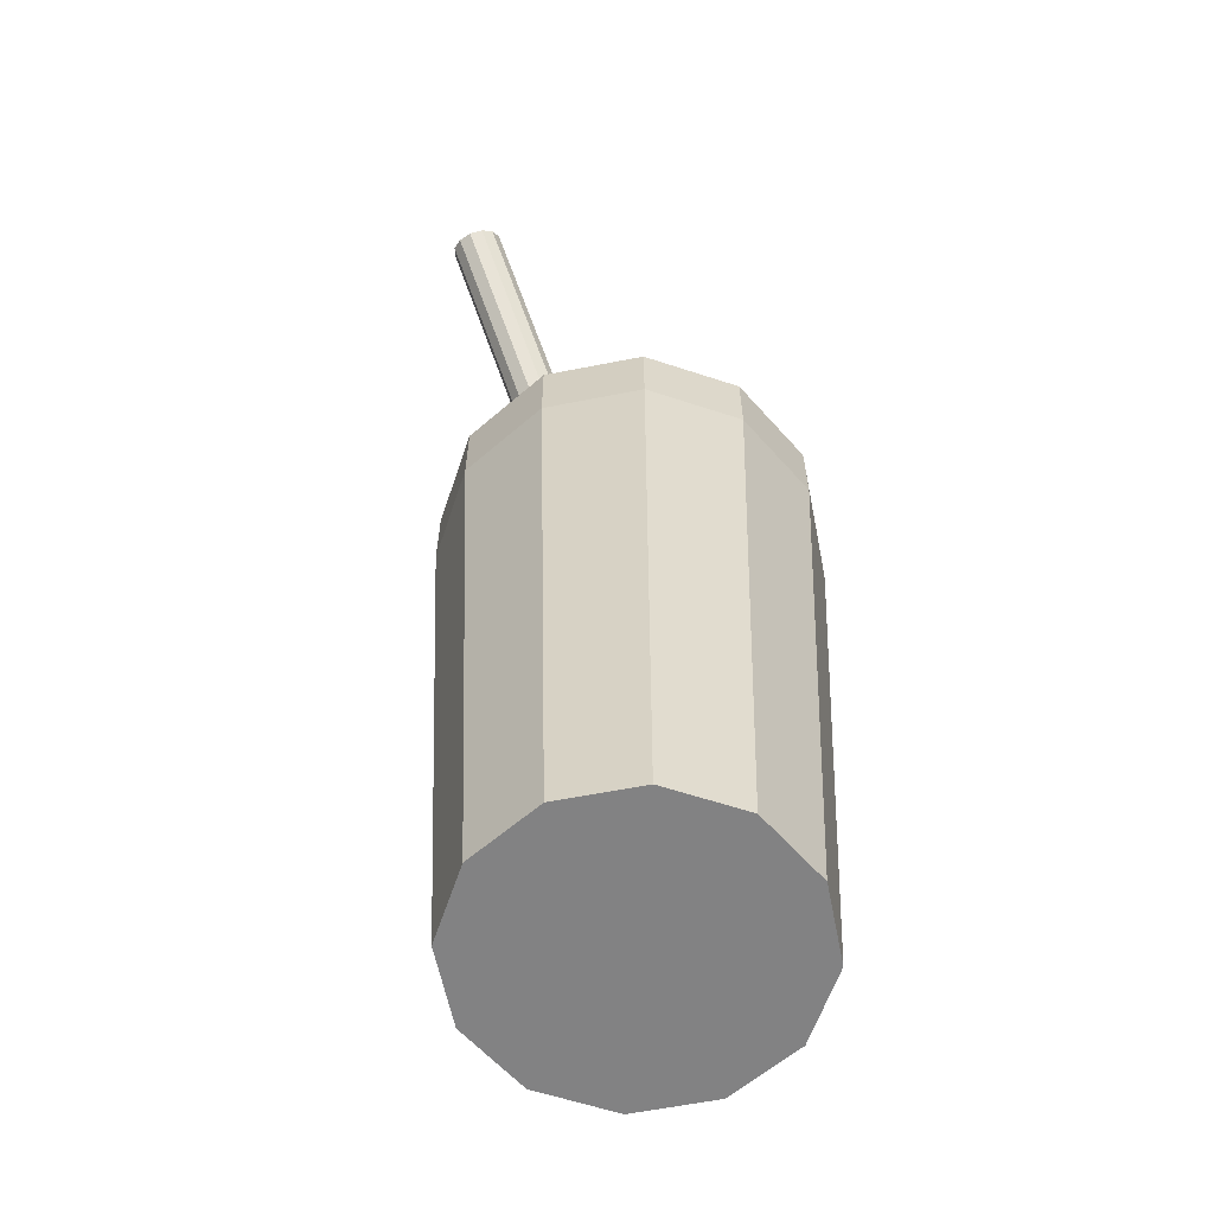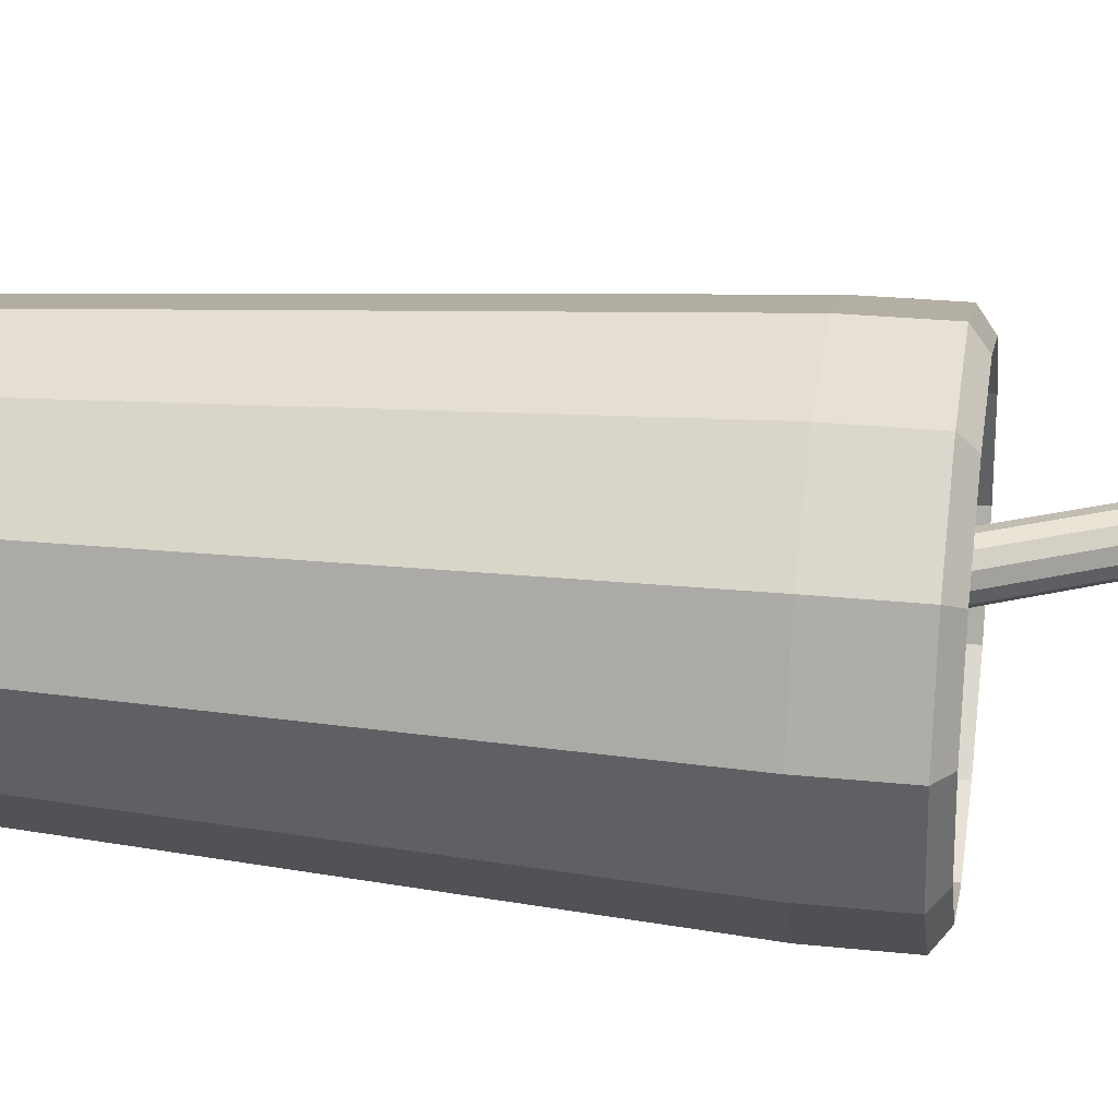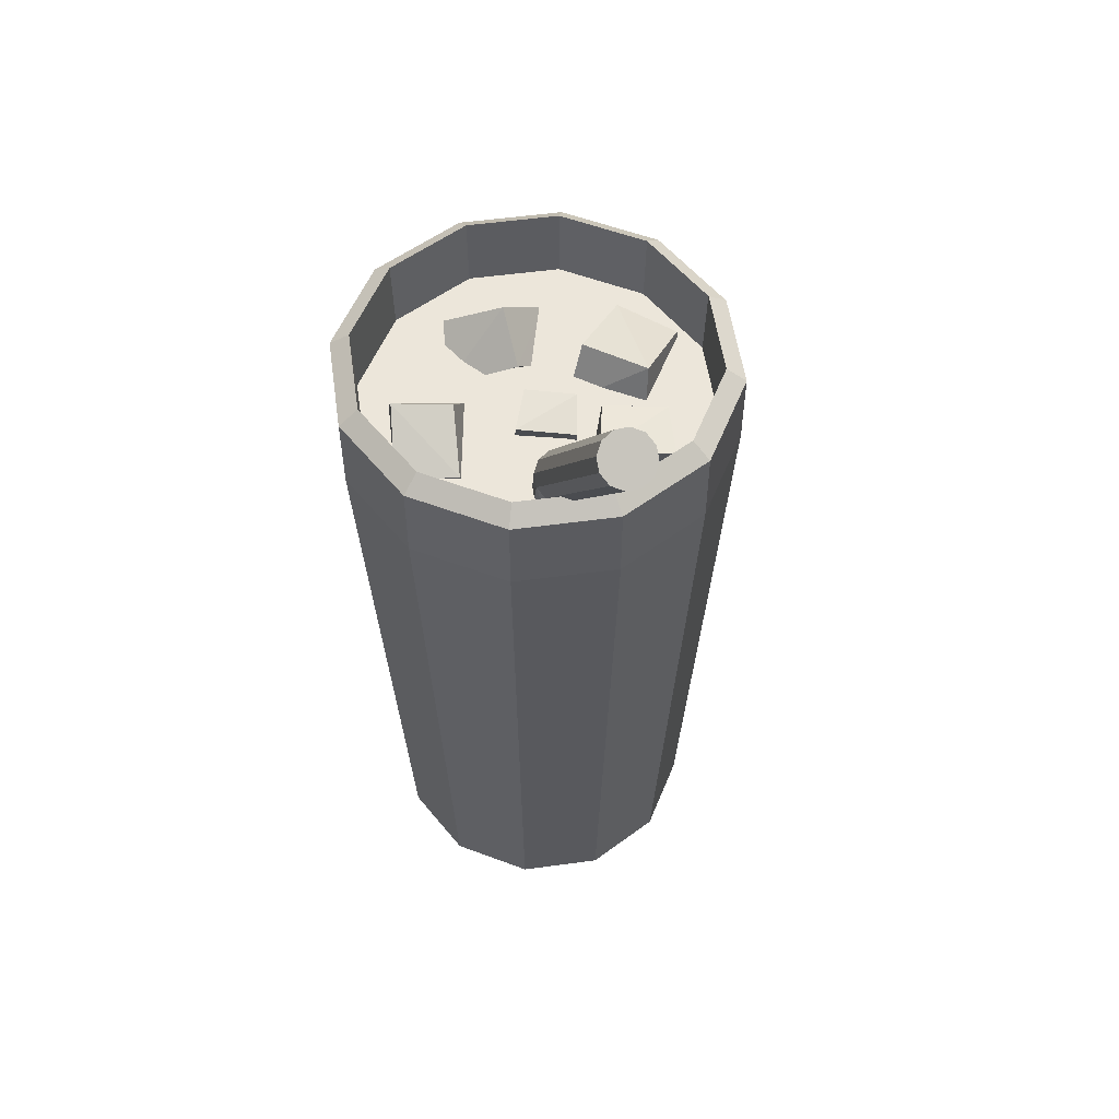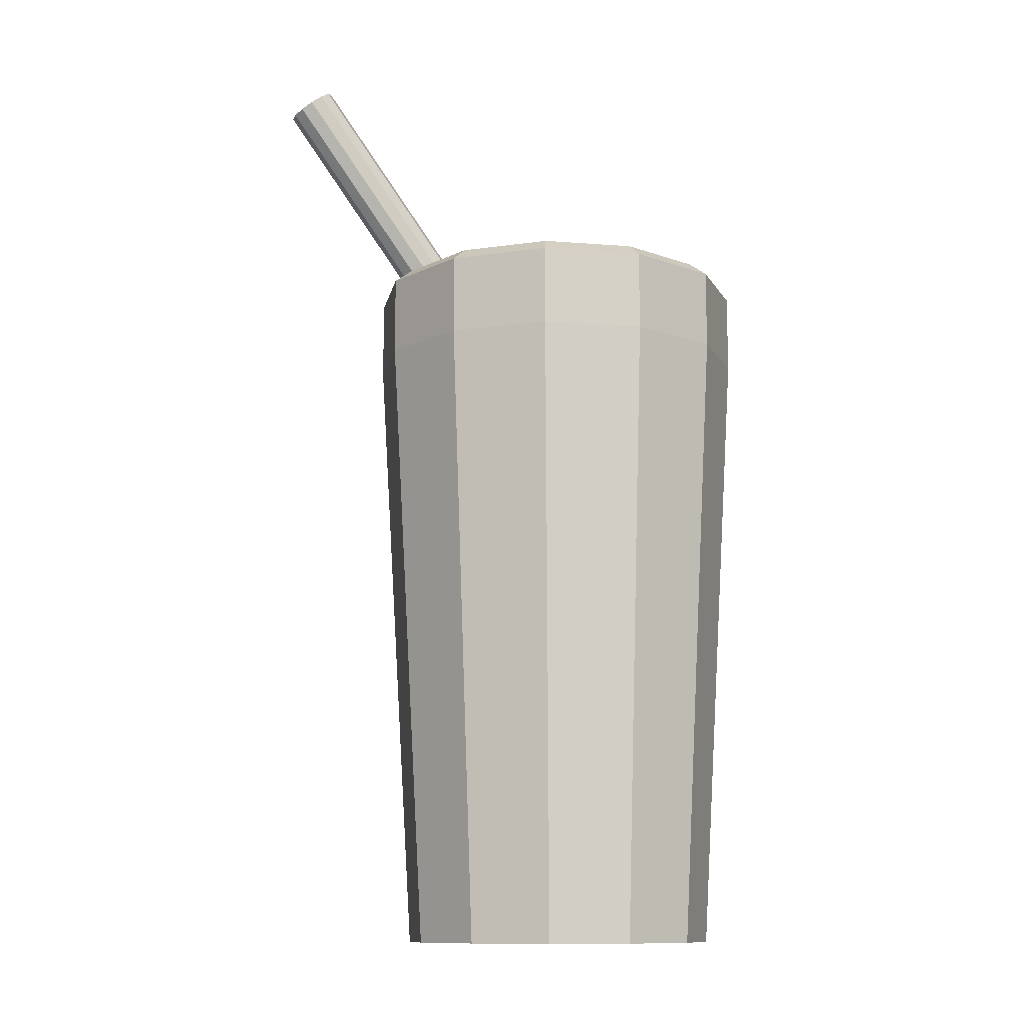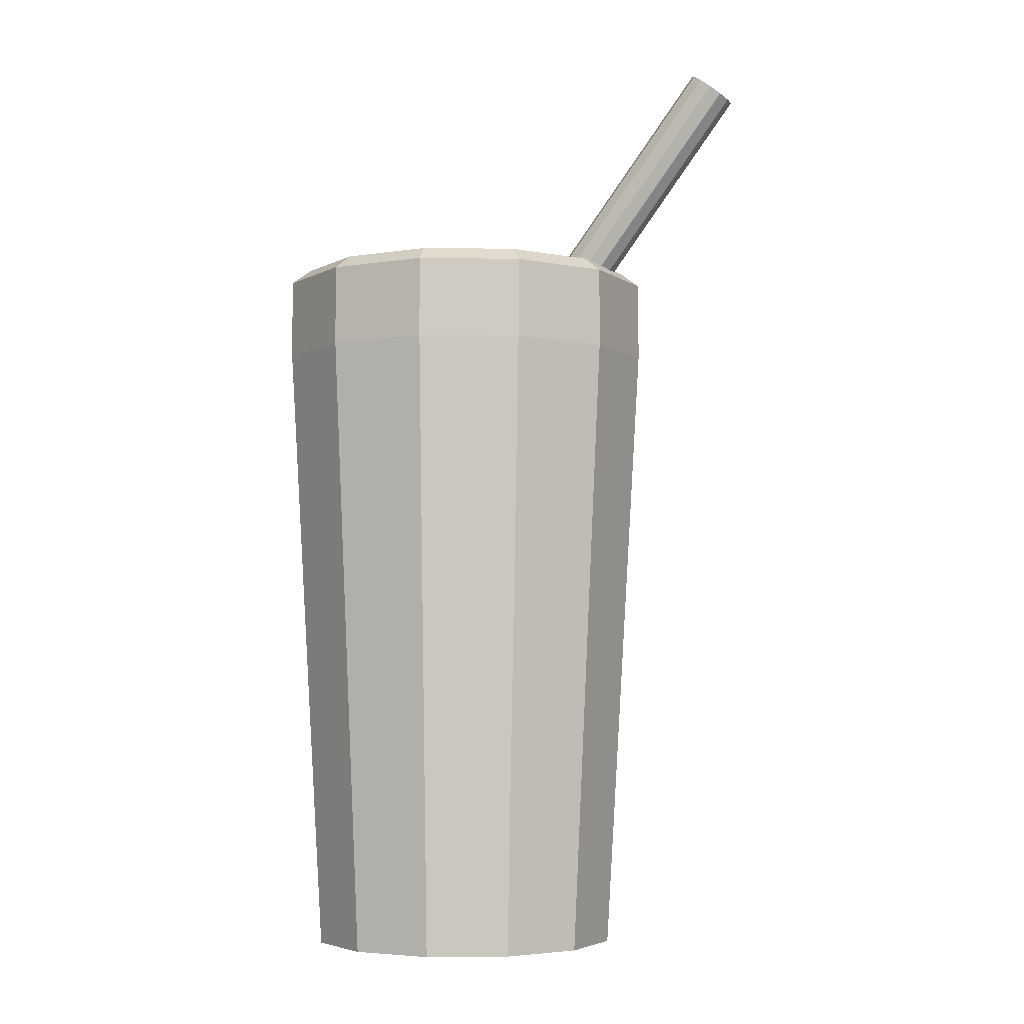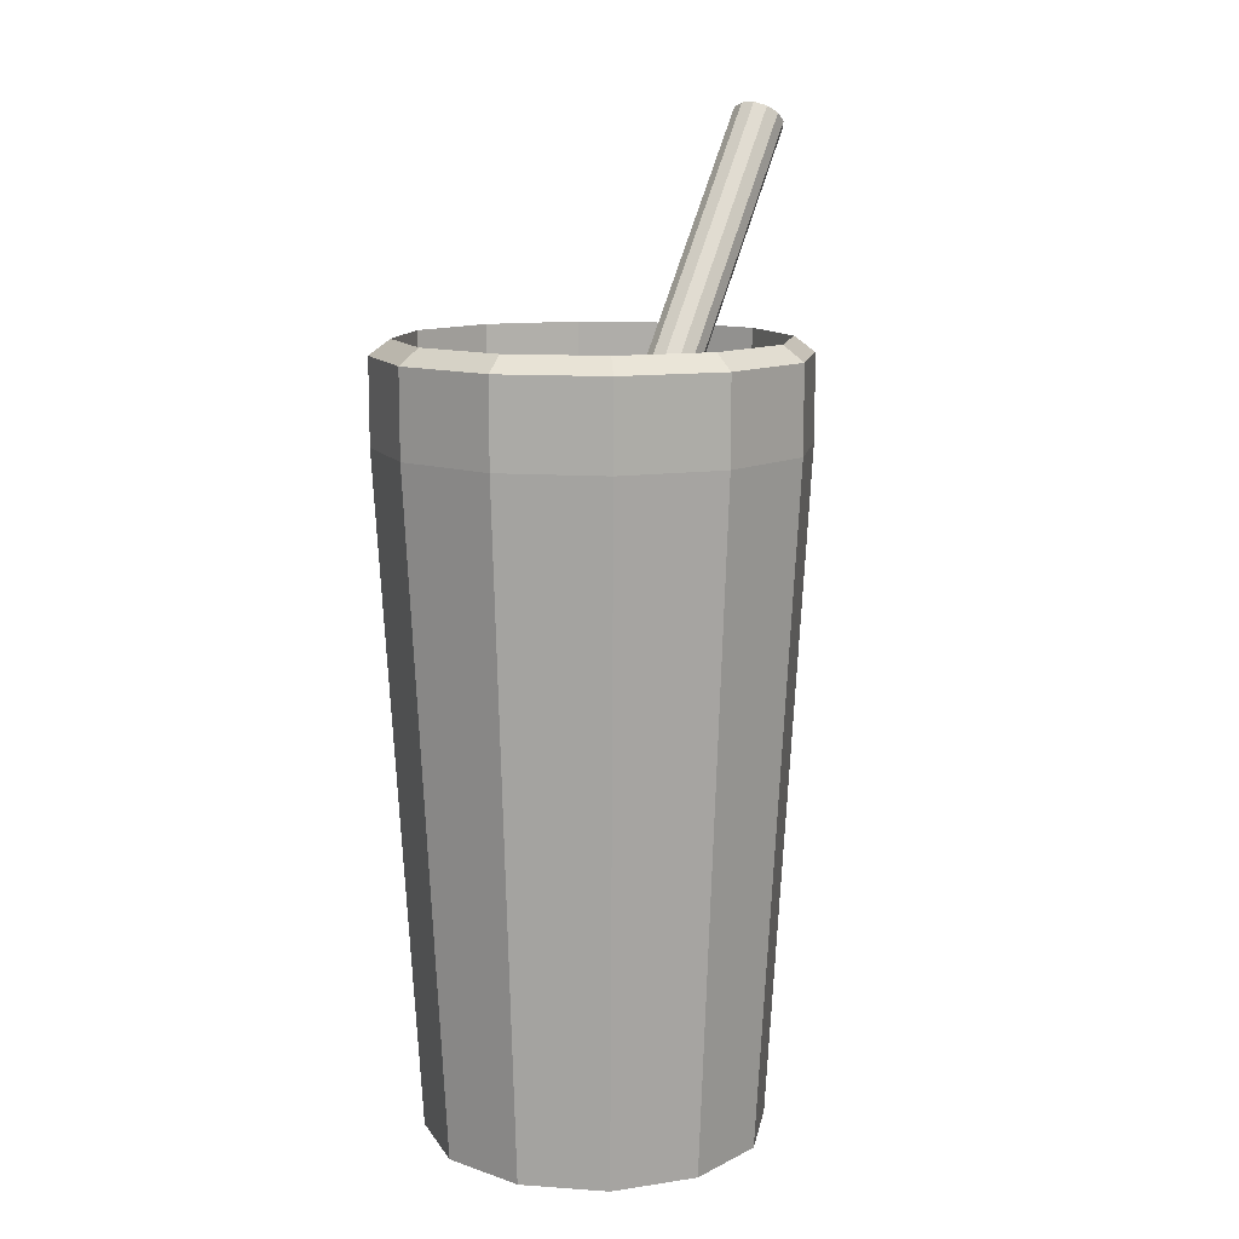
<metadata>
{"format":"obj","ext":"obj","renderer":"f3d","projection":"perspective","resolution":1024,"background":"white","views":[{"elev":-60.8,"azim":-63.6,"up":"+Y"},{"elev":25.7,"azim":99.4,"up":"+Z"},{"elev":54.3,"azim":-113.2,"up":"+Y"},{"elev":-11.5,"azim":-25.9,"up":"+Y"},{"elev":-4.6,"azim":-167.6,"up":"+Y"},{"elev":11.6,"azim":114.8,"up":"+Y"}]}
</metadata>
<code>
v -0.2538 0.2194 -0.0008082
v -0.2176 0.2194 0.1342
v -0.2176 0.1094 0.1342
v -0.2538 0.1094 -0.0008082
v -0.1188 0.2194 0.233
v -0.1188 0.1094 0.233
v 0.01622 0.2194 0.2692
v 0.01622 0.1094 0.2692
v 0.1512 0.2194 0.233
v 0.1512 0.1094 0.233
v 0.25 0.2194 0.1342
v 0.25 0.1094 0.1342
v 0.2862 0.2194 -0.0008081
v 0.2862 0.1094 -0.0008081
v 0.25 0.2194 -0.1358
v 0.25 0.1094 -0.1358
v 0.1512 0.2194 -0.2346
v 0.1512 0.1094 -0.2346
v 0.01622 0.2194 -0.2708
v 0.01622 0.1094 -0.2708
v -0.1188 0.2194 -0.2346
v -0.1188 0.1094 -0.2346
v -0.2176 0.2194 -0.1358
v -0.2176 0.1094 -0.1358
v -0.1053 0.2394 -0.2113
v -0.1942 0.2394 -0.1223
v -0.1732 -0.7606 0.1085
v -0.2025 -0.7606 -0.0008071
v -0.09313 -0.7606 0.1886
v 0.01622 -0.7606 0.2179
v 0.1256 -0.7606 0.1886
v 0.2056 -0.7606 0.1085
v 0.2349 -0.7606 -0.000807
v 0.2056 -0.7606 -0.1102
v 0.1256 -0.7606 -0.1902
v 0.01622 -0.7606 -0.2195
v -0.09313 -0.7606 -0.1902
v -0.1732 -0.7606 -0.1102
v 0.01622 0.2394 -0.2438
v 0.1377 0.2394 -0.2113
v 0.2267 0.2394 -0.1223
v 0.2592 0.2394 -0.0008082
v 0.2267 0.2394 0.1207
v 0.1377 0.2394 0.2096
v 0.01622 0.2394 0.2422
v -0.1053 0.2394 0.2096
v -0.1942 0.2394 0.1207
v -0.2268 0.2394 -0.0008083
v -0.09203 -0.6906 -0.1883
v -0.1713 -0.6906 -0.1091
v 0.01622 -0.6906 -0.2173
v 0.1245 -0.6906 -0.1883
v 0.2037 -0.6906 -0.1091
v 0.2327 -0.6906 -0.0008109
v 0.2037 -0.6906 0.1074
v 0.1245 -0.6906 0.1867
v 0.01622 -0.6906 0.2157
v -0.09203 -0.6906 0.1867
v -0.1713 -0.6906 0.1074
v -0.2003 -0.6906 -0.0008109
v 0.01622 0.1394 -0.2408
v -0.1038 0.1394 -0.2087
v -0.1038 0.1194 -0.2087
v 0.01622 0.1194 -0.2408
v -0.1916 0.1394 -0.1208
v -0.1916 0.1194 -0.1208
v -0.2238 0.1394 -0.0008082
v -0.2238 0.1194 -0.0008081
v -0.1916 0.1394 0.1192
v -0.1916 0.1194 0.1192
v -0.1038 0.1394 0.207
v -0.1038 0.1194 0.207
v 0.01622 0.1394 0.2392
v 0.01622 0.1194 0.2392
v 0.1362 0.1394 0.207
v 0.1362 0.1194 0.207
v 0.2241 0.1394 0.1192
v 0.2241 0.1194 0.1192
v 0.2562 0.1394 -0.0008081
v 0.2562 0.1194 -0.0008081
v 0.2241 0.1394 -0.1208
v 0.2241 0.1194 -0.1208
v 0.1362 0.1394 -0.2087
v 0.1362 0.1194 -0.2087
v -0.09178 -0.7006 -0.1879
v 0.01622 -0.7006 -0.2168
v -0.1708 -0.7006 -0.1088
v -0.1998 -0.7006 -0.0008104
v -0.1708 -0.7006 0.1072
v -0.09178 -0.7006 0.1863
v 0.01622 -0.7006 0.2152
v 0.1242 -0.7006 0.1863
v 0.2033 -0.7006 0.1072
v 0.2322 -0.7006 -0.0008104
v 0.2033 -0.7006 -0.1088
v 0.1242 -0.7006 -0.1879
v -0.1279 0.1374 -0.06581
v -0.1454 0.1374 -0.06112
v -0.1454 -0.02264 -0.06112
v -0.1279 -0.02264 -0.06581
v -0.1582 0.1374 -0.04831
v -0.1582 -0.02264 -0.04831
v -0.1629 0.1374 -0.03081
v -0.1629 -0.02264 -0.03081
v -0.1582 0.1374 -0.01331
v -0.1582 -0.02264 -0.01331
v -0.1454 0.1374 -0.0004969
v -0.1454 -0.02264 -0.0004964
v -0.1279 0.1374 0.004192
v -0.1279 -0.02264 0.004193
v -0.1104 0.1374 -0.0004969
v -0.1104 -0.02264 -0.0004964
v -0.09755 0.1374 -0.01331
v -0.09755 -0.02264 -0.01331
v -0.09286 0.1374 -0.03081
v -0.09286 -0.02264 -0.03081
v -0.09755 0.1374 -0.04831
v -0.09755 -0.02264 -0.04831
v -0.1104 0.1374 -0.06112
v -0.1104 -0.02264 -0.06112
v -0.1125 0.1928 -0.05305
v -0.1076 0.1977 -0.0363
v -0.1103 0.1971 -0.01838
v -0.1197 0.1911 -0.004116
v -0.1335 0.1815 0.002686
v -0.1478 0.1707 0.0001972
v -0.1589 0.1616 -0.01091
v -0.1638 0.1568 -0.02767
v -0.1611 0.1574 -0.04558
v -0.1516 0.1633 -0.05985
v -0.1379 0.173 -0.06665
v -0.1236 0.1838 -0.06416
v -0.3507 0.5145 -0.07721
v -0.3618 0.5055 -0.08832
v -0.3458 0.5194 -0.06045
v -0.3485 0.5188 -0.04254
v -0.3579 0.5129 -0.02827
v -0.3716 0.5032 -0.02147
v -0.386 0.4924 -0.02396
v -0.3971 0.4834 -0.03507
v -0.4019 0.4785 -0.05182
v -0.3993 0.4791 -0.06974
v -0.3898 0.485 -0.08401
v -0.3761 0.4947 -0.09081
v 0.02739 0.1047 0.04581
v 0.05075 0.1821 0.07826
v -0.02241 0.1834 0.1408
v 0.03739 0.06752 0.2172
v 0.04833 0.1486 0.2163
v 0.1236 0.1493 0.162
v -0.04932 0.1077 0.1254
v 0.1295 0.07044 0.1457
v -0.01029 0.06302 -0.2061
v -0.03047 0.1355 -0.2189
v -0.06354 0.1443 -0.1418
v 0.0563 0.1334 -0.08654
v 0.01845 0.1865 -0.1163
v 0.05367 0.184 -0.1896
v -0.04266 0.08057 -0.1165
v 0.09711 0.1289 -0.1801
v 0.1135 0.111 -0.09218
v 0.1833 0.1563 -0.06677
v 0.1337 0.2043 0.0001472
v 0.114 0.07783 0.08008
v 0.1733 0.1335 0.07293
v 0.2265 0.0858 0.01389
v 0.06387 0.1627 -0.008221
v 0.1799 0.02102 0.002705
v -0.1201 0.1779 0.02877
v -0.04964 0.1758 0.06227
v -0.08281 0.1712 0.1417
v -0.1323 0.04772 0.1165
v -0.06748 0.07467 0.1375
v -0.03131 0.0738 0.06259
v -0.1528 0.1646 0.1213
v -0.08686 0.0507 0.02244
v -0.03212 0.1613 -0.05154
v 0.02009 0.1687 -0.01737
v -0.01501 0.1692 0.04252
v -0.04241 0.0645 0.02954
v 0.004645 0.09333 0.05034
v 0.04201 0.08912 -0.005055
v -0.06777 0.1561 0.01961
v 0.004212 0.06245 -0.04043
o group267287153
g mesh267287153
f 3 2 1
f 4 3 1
f 6 5 2
f 3 6 2
f 8 7 5
f 6 8 5
f 10 9 7
f 8 10 7
f 12 11 9
f 10 12 9
f 14 13 11
f 12 14 11
f 16 15 13
f 14 16 13
f 18 17 15
f 16 18 15
f 20 19 17
f 18 20 17
f 22 21 19
f 20 22 19
f 24 23 21
f 22 24 21
f 4 1 23
f 24 4 23
f 25 21 23
f 26 25 23
f 27 3 4
f 28 27 4
f 29 6 3
f 27 29 3
f 30 8 6
f 29 30 6
f 31 10 8
f 30 31 8
f 32 12 10
f 31 32 10
f 33 14 12
f 32 33 12
f 34 16 14
f 33 34 14
f 35 18 16
f 34 35 16
f 36 20 18
f 35 36 18
f 37 22 20
f 36 37 20
f 38 24 22
f 37 38 22
f 28 4 24
f 38 28 24
f 27 28 38
f 29 27 38
f 30 29 38
f 31 30 38
f 32 31 38
f 33 32 38
f 34 33 38
f 35 34 38
f 36 35 38
f 37 36 38
f 39 19 21
f 25 39 21
f 40 17 19
f 39 40 19
f 41 15 17
f 40 41 17
f 42 13 15
f 41 42 15
f 43 11 13
f 42 43 13
f 44 9 11
f 43 44 11
f 45 7 9
f 44 45 9
f 46 5 7
f 45 46 7
f 47 2 5
f 46 47 5
f 48 1 2
f 47 48 2
f 26 23 1
f 48 26 1
f 49 25 26
f 50 49 26
f 51 39 25
f 49 51 25
f 52 40 39
f 51 52 39
f 53 41 40
f 52 53 40
f 54 42 41
f 53 54 41
f 55 43 42
f 54 55 42
f 56 44 43
f 55 56 43
f 57 45 44
f 56 57 44
f 58 46 45
f 57 58 45
f 59 47 46
f 58 59 46
f 60 48 47
f 59 60 47
f 50 26 48
f 60 50 48
f 49 50 60
f 51 49 60
f 52 51 60
f 53 52 60
f 54 53 60
f 55 54 60
f 56 55 60
f 57 56 60
f 58 57 60
f 59 58 60
o group1707821788
g mesh1707821788
f 63 62 61
f 64 63 61
f 66 65 62
f 63 66 62
f 68 67 65
f 66 68 65
f 70 69 67
f 68 70 67
f 72 71 69
f 70 72 69
f 74 73 71
f 72 74 71
f 76 75 73
f 74 76 73
f 78 77 75
f 76 78 75
f 80 79 77
f 78 80 77
f 82 81 79
f 80 82 79
f 84 83 81
f 82 84 81
f 64 61 83
f 84 64 83
f 81 83 61
f 79 81 61
f 77 79 61
f 75 77 61
f 73 75 61
f 71 73 61
f 69 71 61
f 67 69 61
f 65 67 61
f 62 65 61
f 85 63 64
f 86 85 64
f 87 66 63
f 85 87 63
f 88 68 66
f 87 88 66
f 89 70 68
f 88 89 68
f 90 72 70
f 89 90 70
f 91 74 72
f 90 91 72
f 92 76 74
f 91 92 74
f 93 78 76
f 92 93 76
f 94 80 78
f 93 94 78
f 95 82 80
f 94 95 80
f 96 84 82
f 95 96 82
f 86 64 84
f 96 86 84
f 85 86 96
f 87 85 96
f 88 87 96
f 89 88 96
f 90 89 96
f 91 90 96
f 92 91 96
f 93 92 96
f 94 93 96
f 95 94 96
o group1845637014
g mesh1845637014
f 99 98 97
f 100 99 97
f 102 101 98
f 99 102 98
f 104 103 101
f 102 104 101
f 106 105 103
f 104 106 103
f 108 107 105
f 106 108 105
f 110 109 107
f 108 110 107
f 112 111 109
f 110 112 109
f 114 113 111
f 112 114 111
f 116 115 113
f 114 116 113
f 118 117 115
f 116 118 115
f 120 119 117
f 118 120 117
f 100 97 119
f 120 100 119
f 121 117 119
f 99 100 120
f 102 99 120
f 104 102 120
f 106 104 120
f 108 106 120
f 110 108 120
f 112 110 120
f 114 112 120
f 116 114 120
f 118 116 120
f 122 115 117
f 123 113 115
f 124 111 113
f 125 109 111
f 126 107 109
f 127 105 107
f 128 103 105
f 129 101 103
f 130 98 101
f 131 97 98
f 131 119 97
f 133 121 132
f 134 133 132
f 119 132 121
f 131 132 119
f 117 121 122
f 115 122 123
f 113 123 124
f 111 124 125
f 109 125 126
f 107 126 127
f 105 127 128
f 103 128 129
f 101 129 130
f 98 130 131
f 135 122 121
f 133 135 121
f 136 123 122
f 135 136 122
f 137 124 123
f 136 137 123
f 138 125 124
f 137 138 124
f 139 126 125
f 138 139 125
f 140 127 126
f 139 140 126
f 141 128 127
f 140 141 127
f 142 129 128
f 141 142 128
f 143 130 129
f 142 143 129
f 144 131 130
f 143 144 130
f 134 132 131
f 144 134 131
f 133 134 144
f 135 133 144
f 136 135 144
f 137 136 144
f 138 137 144
f 139 138 144
f 140 139 144
f 141 140 144
f 142 141 144
f 143 142 144
o group1826181495
g mesh1826181495
f 147 146 145
f 150 149 148
f 145 152 151
f 150 146 147
f 148 149 151
f 146 150 152
f 152 148 151
f 147 149 150
f 145 151 147
f 149 147 151
f 152 145 146
f 148 152 150
o group1047002413
g mesh1047002413
f 155 154 153
f 158 157 156
f 153 160 159
f 158 154 155
f 156 157 159
f 154 158 160
f 160 156 159
f 155 157 158
f 153 159 155
f 157 155 159
f 160 153 154
f 156 160 158
o group1992233717
g mesh1992233717
f 163 162 161
f 166 165 164
f 161 168 167
f 166 162 163
f 164 165 167
f 162 166 168
f 168 164 167
f 163 165 166
f 161 167 163
f 165 163 167
f 168 161 162
f 164 168 166
o group1394320938
g mesh1394320938
f 171 170 169
f 174 173 172
f 169 176 175
f 174 170 171
f 172 173 175
f 170 174 176
f 176 172 175
f 171 173 174
f 169 175 171
f 173 171 175
f 176 169 170
f 172 176 174
o group1681323602
g mesh1681323602
f 179 178 177
f 182 181 180
f 177 184 183
f 182 178 179
f 180 181 183
f 178 182 184
f 184 180 183
f 179 181 182
f 177 183 179
f 181 179 183
f 184 177 178
f 180 184 182

</code>
